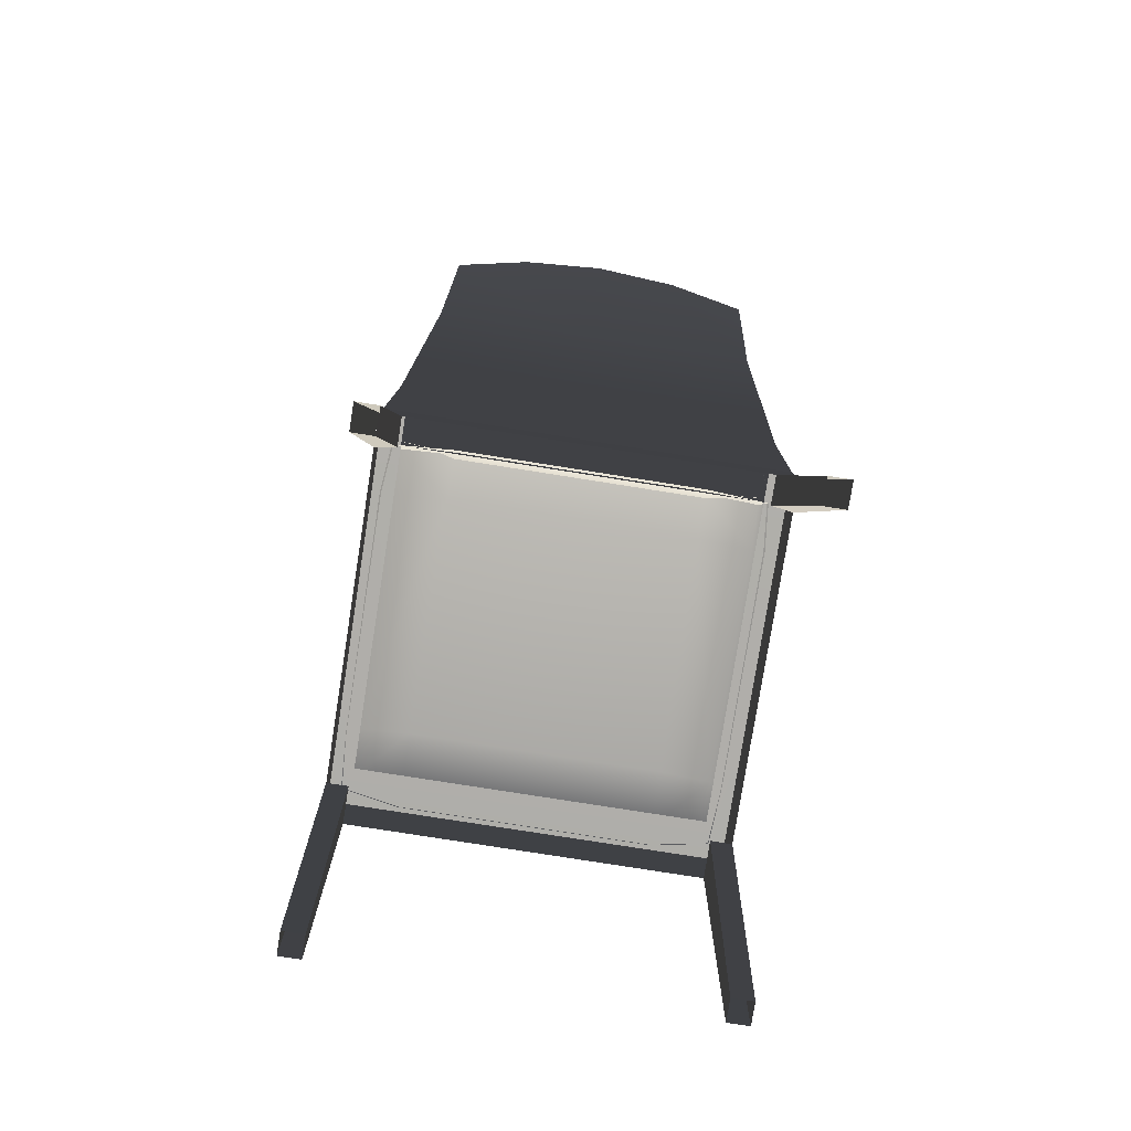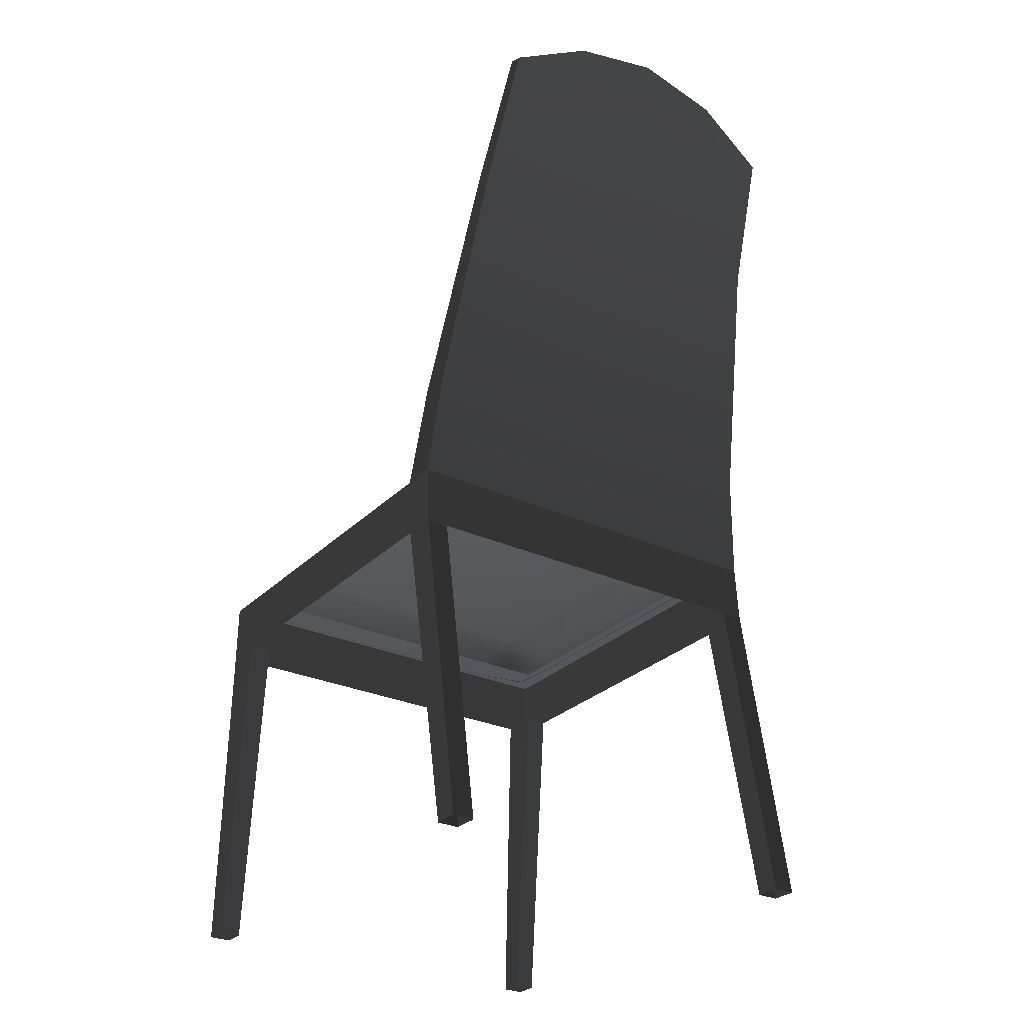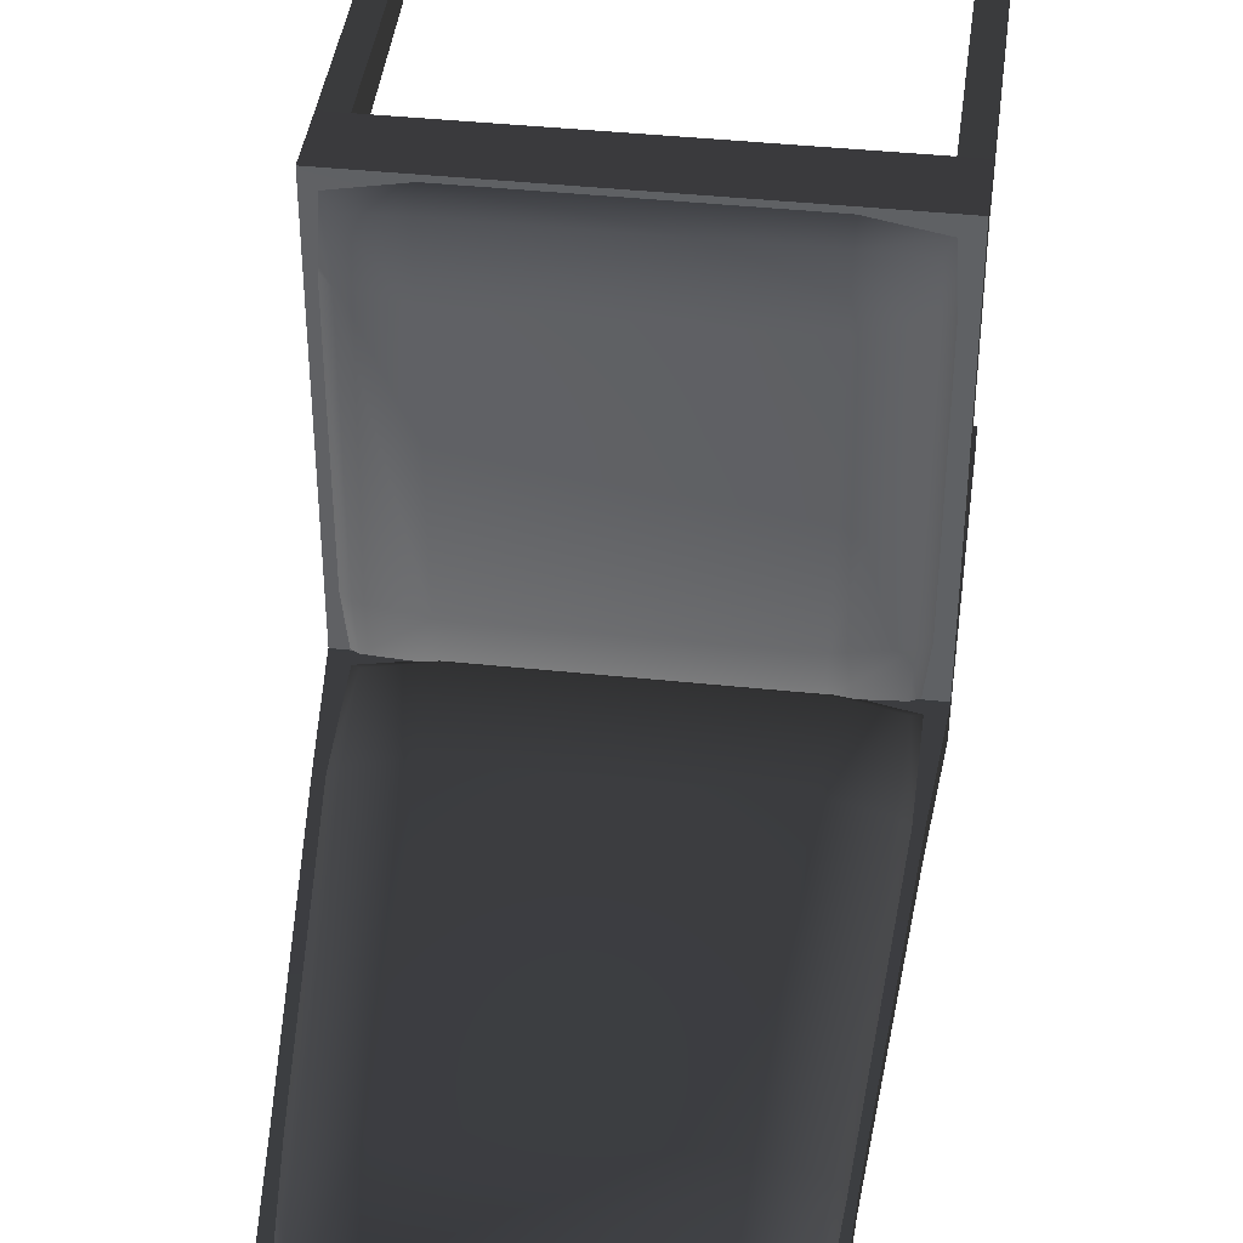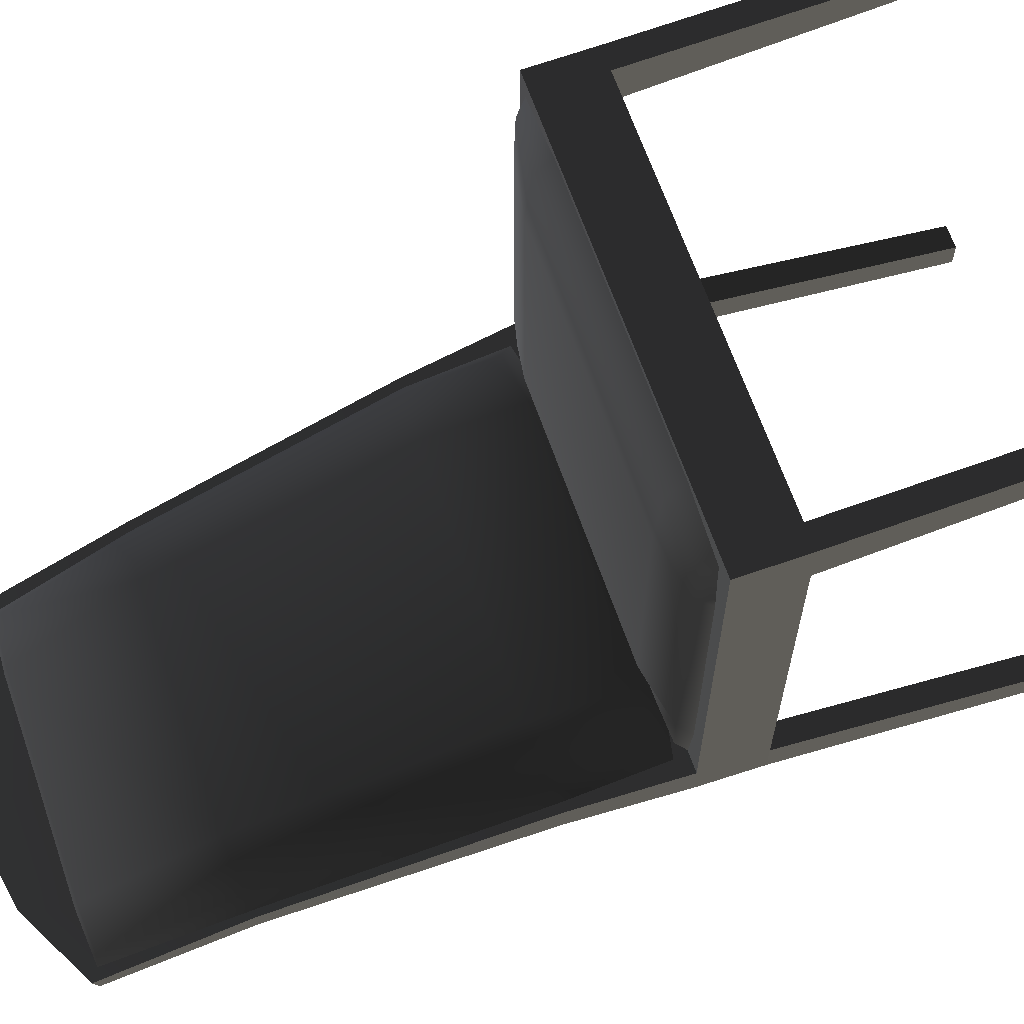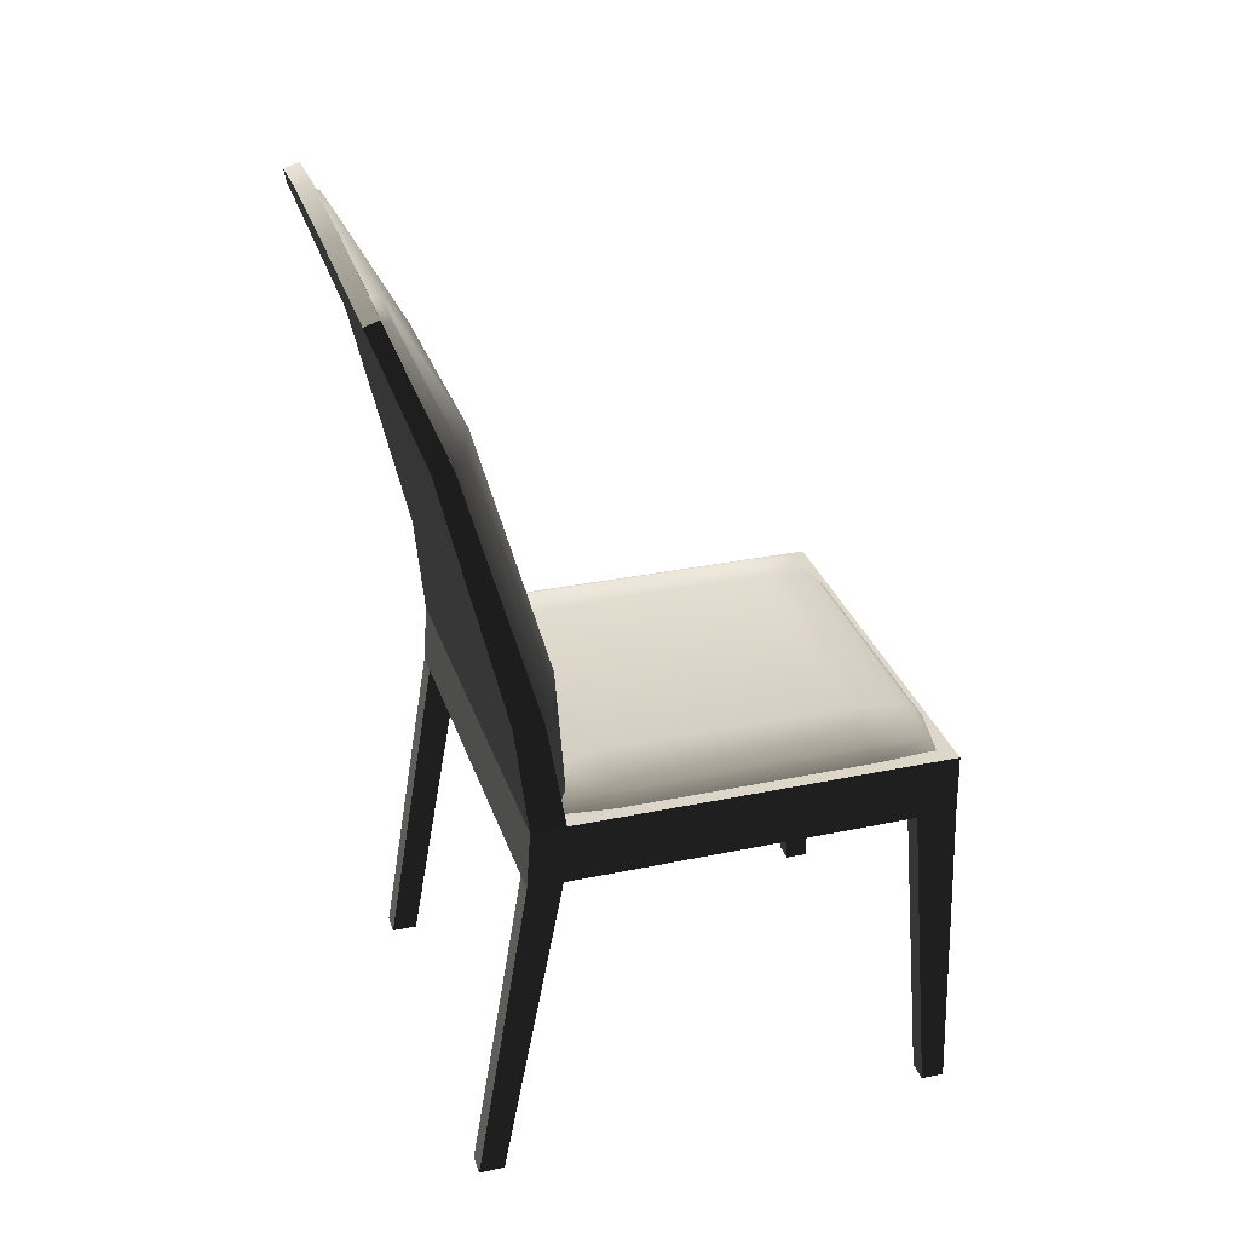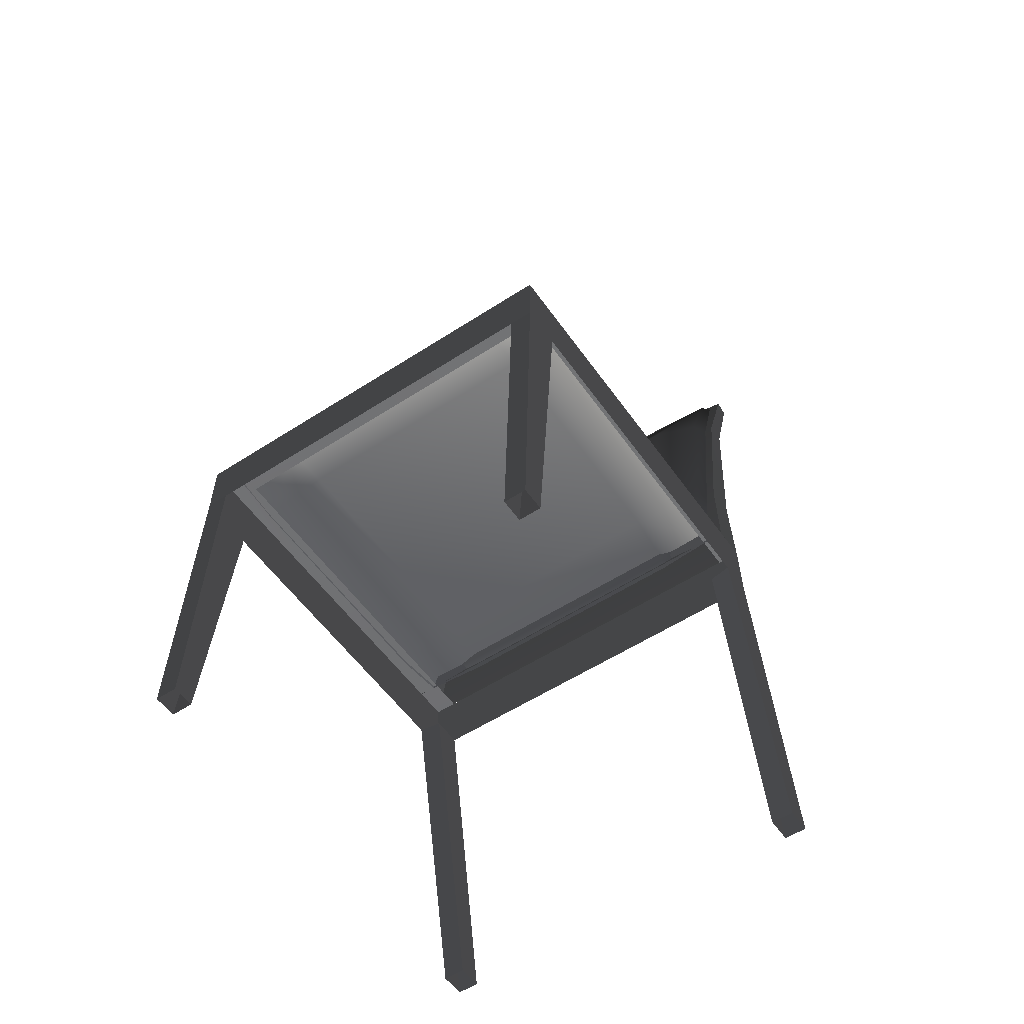
<metadata>
{"format":"obj","ext":"obj","renderer":"f3d","projection":"perspective","resolution":1024,"background":"white","views":[{"elev":-78.2,"azim":171.0,"up":"+Y"},{"elev":-28.2,"azim":145.3,"up":"+Y"},{"elev":40.3,"azim":-172.5,"up":"+Z"},{"elev":65.8,"azim":-109.3,"up":"+Z"},{"elev":30.7,"azim":-106.9,"up":"+Y"},{"elev":-55.2,"azim":34.5,"up":"+Y"}]}
</metadata>
<code>
v 0.2109 0.4737 -0.2445
v 0.2385 0.4737 -0.2445
v 0.2383 0.4728 0.2583
v 0.2109 0.4737 0.2108
v -0.2363 0.4737 0.2108
v -0.2636 0.4728 0.2583
v -0.2363 0.4737 -0.2445
v -0.2638 0.4737 -0.2445
v 0.2383 0.4728 0.2583
v 0.2385 0.4737 -0.2445
v 0.2385 0.3999 -0.2494
v 0.2384 0.3997 0.2592
v 0.2384 0.3997 0.2592
v -0.2638 0.3997 0.2592
v -0.2636 0.4728 0.2583
v 0.2383 0.4728 0.2583
v -0.2638 0.3999 -0.2494
v -0.2638 0.4737 -0.2445
v -0.2636 0.4728 0.2583
v -0.2638 0.3997 0.2592
v -0.2638 0.3999 -0.2494
v -0.2363 0.3999 -0.2494
v -0.2363 0.4737 -0.2445
v -0.2638 0.4737 -0.2445
v 0.2109 0.4737 -0.2445
v 0.2109 0.3999 -0.2494
v 0.2385 0.4737 -0.2445
v 0.2385 0.3999 -0.2494
v 0.1952 1.068 -0.368
v 0.2044 0.9015 -0.3033
v -0.01177 0.9015 -0.3033
v 0.09781 1.118 -0.3846
v -0.01083 1.136 -0.3908
v -0.01416 0.6021 -0.2223
v 0.2278 0.6021 -0.2223
v -0.01526 0.4734 -0.2029
v 0.2386 0.4734 -0.2029
v -0.1212 1.118 -0.3846
v -0.2298 0.9015 -0.3033
v -0.2205 1.068 -0.368
v -0.2532 0.6021 -0.2223
v -0.264 0.4734 -0.2029
v 0.2044 0.9015 -0.3033
v 0.1952 1.068 -0.368
v 0.1952 1.062 -0.3853
v 0.2044 0.9015 -0.3276
v 0.2278 0.6021 -0.2223
v 0.2278 0.6021 -0.258
v 0.2386 0.4734 -0.2029
v 0.2385 0.4737 -0.2445
v -0.2205 1.068 -0.368
v -0.2205 1.062 -0.3853
v -0.1212 1.112 -0.4019
v -0.1212 1.118 -0.3846
v -0.01083 1.136 -0.3908
v -0.01083 1.13 -0.4081
v 0.09781 1.118 -0.3846
v 0.0978 1.112 -0.4019
v 0.1952 1.068 -0.368
v 0.1952 1.062 -0.3853
v -0.01177 0.9015 -0.3276
v 0.2044 0.9015 -0.3276
v 0.1952 1.062 -0.3853
v 0.0978 1.112 -0.4019
v -0.01083 1.13 -0.4081
v -0.1212 1.112 -0.4019
v -0.2298 0.9015 -0.3276
v -0.01416 0.6021 -0.258
v -0.2532 0.6021 -0.258
v -0.2205 1.062 -0.3853
v 0.2278 0.6021 -0.258
v -0.01524 0.4737 -0.2445
v 0.2385 0.4737 -0.2445
v -0.2638 0.4737 -0.2445
v -0.2298 0.9015 -0.3276
v -0.2205 1.062 -0.3853
v -0.2205 1.068 -0.368
v -0.2298 0.9015 -0.3033
v -0.2532 0.6021 -0.258
v -0.2532 0.6021 -0.2223
v -0.264 0.4734 -0.2029
v -0.2638 0.4737 -0.2445
v -0.264 0.4003 -0.2078
v -0.2636 -0.0002593 -0.2848
v -0.2636 -0.0002584 -0.3156
v -0.2638 0.3999 -0.2494
v -0.2638 0.3999 -0.2494
v -0.2636 -0.0002584 -0.3156
v -0.237 -0.0002681 -0.3156
v -0.2363 0.3999 -0.249
v -0.2363 0.4001 -0.2121
v -0.2363 0.3999 -0.249
v -0.237 -0.0002681 -0.3156
v -0.237 -0.0002704 -0.2847
v -0.237 -0.0002704 -0.2847
v -0.2636 -0.0002593 -0.2848
v -0.264 0.4003 -0.2078
v -0.2363 0.4001 -0.2121
v 0.2384 0.0001122 -0.3157
v 0.2384 0.0001111 -0.2846
v 0.2386 0.4003 -0.2078
v 0.2385 0.3999 -0.2494
v 0.2115 9.771e-05 -0.3157
v 0.2384 0.0001122 -0.3157
v 0.2385 0.3999 -0.2494
v 0.2109 0.3999 -0.249
v 0.2115 9.771e-05 -0.3157
v 0.2109 0.3999 -0.249
v 0.2109 0.4001 -0.2121
v 0.2115 9.432e-05 -0.2845
v 0.2386 0.4003 -0.2078
v 0.2384 0.0001111 -0.2846
v 0.2115 9.432e-05 -0.2845
v 0.2109 0.4001 -0.2121
v -0.2638 0.3997 0.2592
v -0.2366 0.4001 0.2594
v -0.237 -0.0001326 0.2729
v -0.2636 -0.0001326 0.2729
v -0.264 0.4002 0.2107
v -0.2638 0.3997 0.2592
v -0.2636 -0.0001326 0.2729
v -0.2636 -2.19e-07 0.2448
v -0.2363 0.4001 0.2104
v -0.264 0.4002 0.2107
v -0.2636 -2.19e-07 0.2448
v -0.237 -2.19e-07 0.2448
v -0.2366 0.4001 0.2594
v -0.2363 0.4001 0.2104
v -0.237 -2.19e-07 0.2448
v -0.237 -0.0001326 0.2729
v 0.2117 -0.0001326 0.2729
v 0.2113 0.4001 0.2594
v 0.2384 0.3997 0.2592
v 0.2383 -0.0001326 0.2729
v 0.2383 -0.0001326 0.2729
v 0.2384 0.3997 0.2592
v 0.2386 0.4002 0.2108
v 0.2383 -2.19e-07 0.2448
v 0.2383 -2.19e-07 0.2448
v 0.2386 0.4002 0.2108
v 0.2109 0.4001 0.2104
v 0.2117 -2.19e-07 0.2448
v 0.2117 -2.19e-07 0.2448
v 0.2109 0.4001 0.2104
v 0.2113 0.4001 0.2594
v 0.2117 -0.0001326 0.2729
v 0.1258 0.9087 -0.2705
v 0.1414 0.6109 -0.189
v -0.1679 0.6109 -0.189
v -0.1524 0.9087 -0.2705
v -0.2099 0.9046 -0.2879
v -0.2294 0.6065 -0.2074
v -0.1453 1.059 -0.3515
v -0.2 1.056 -0.3526
v 0.1143 1.059 -0.3515
v -0.2335 0.502 -0.1958
v -0.1713 0.4968 -0.1875
v -0.2443 0.4879 -0.206
v -0.1713 0.475 -0.2029
v -0.1452 1.064 -0.3669
v -0.2094 1.059 -0.3657
v -0.2222 0.9011 -0.303
v -0.243 0.6021 -0.2223
v 0.1142 1.064 -0.3669
v 0.1448 0.4968 -0.1875
v 0.1448 0.475 -0.2029
v 0.2069 0.502 -0.1958
v 0.2177 0.4879 -0.206
v 0.1809 1.059 -0.3657
v 0.1715 1.056 -0.3526
v 0.1814 0.9046 -0.2879
v 0.2028 0.6065 -0.2074
v 0.1937 0.9011 -0.303
v 0.2165 0.6021 -0.2223
v -0.2334 0.4871 0.1626
v -0.2478 0.4726 0.1664
v -0.2482 0.4719 -0.1424
v -0.2339 0.4866 -0.1395
v -0.167 0.4992 -0.141
v -0.1654 0.4858 -0.1995
v 0.1453 0.4858 -0.1995
v 0.147 0.4992 -0.141
v -0.2308 0.4841 -0.1969
v -0.1699 0.4995 0.1627
v -0.2328 0.4856 0.2275
v -0.2437 0.4724 0.2389
v -0.1699 0.4925 0.2345
v -0.1699 0.4725 0.2521
v -0.242 0.4719 -0.2026
v 0.1498 0.4925 0.2345
v 0.1498 0.4995 0.1627
v 0.1498 0.4725 0.2521
v 0.2108 0.4841 -0.1969
v 0.2139 0.4866 -0.1395
v 0.2127 0.4856 0.2275
v 0.2236 0.4724 0.2389
v 0.2134 0.4871 0.1626
v 0.2278 0.4726 0.1664
v 0.2282 0.4719 -0.1424
v 0.2219 0.4719 -0.2026
v -0.2308 0.4841 -0.1969
v -0.242 0.4719 -0.2026
v -0.1652 0.4719 -0.2077
v -0.1654 0.4858 -0.1995
v 0.1452 0.4719 -0.2077
v 0.1453 0.4858 -0.1995
v 0.2219 0.4719 -0.2026
v 0.2108 0.4841 -0.1969
g Dining_Chair012_1887_109
f 1 3 2
f 1 4 3
f 3 4 5
f 3 5 6
f 6 5 7
f 6 7 8
f 9 11 10
f 9 12 11
f 13 15 14
f 13 16 15
f 17 19 18
f 17 20 19
f 21 23 22
f 21 24 23
f 22 23 25
f 22 25 26
f 26 25 27
f 26 27 28
f 29 31 30
f 31 29 32
f 31 32 33
f 30 31 34
f 30 34 35
f 35 34 36
f 35 36 37
f 38 31 33
f 31 38 39
f 39 34 31
f 39 38 40
f 39 41 34
f 41 36 34
f 41 42 36
f 43 45 44
f 43 46 45
f 46 43 47
f 46 47 48
f 48 47 49
f 48 49 50
f 51 53 52
f 51 54 53
f 55 53 54
f 55 56 53
f 57 56 55
f 57 58 56
f 59 58 57
f 59 60 58
f 61 63 62
f 63 61 64
f 64 61 65
f 61 66 65
f 66 61 67
f 67 61 68
f 62 68 61
f 67 68 69
f 66 67 70
f 62 71 68
f 72 68 71
f 72 69 68
f 72 71 73
f 72 74 69
f 75 77 76
f 75 78 77
f 78 75 79
f 78 79 80
f 81 80 79
f 81 79 82
f 83 85 84
f 83 86 85
f 87 89 88
f 87 90 89
f 91 93 92
f 91 94 93
f 95 97 96
f 95 98 97
f 99 101 100
f 99 102 101
f 103 105 104
f 103 106 105
f 107 109 108
f 107 110 109
f 111 113 112
f 111 114 113
f 115 117 116
f 115 118 117
f 119 121 120
f 119 122 121
f 123 125 124
f 123 126 125
f 127 129 128
f 127 130 129
f 131 133 132
f 131 134 133
f 135 137 136
f 135 138 137
f 139 141 140
f 139 142 141
f 143 145 144
f 143 146 145
f 147 149 148
f 147 150 149
f 151 149 150
f 151 152 149
f 151 150 153
f 151 153 154
f 155 150 147
f 155 153 150
f 149 152 156
f 149 156 157
f 157 156 158
f 157 158 159
f 154 153 160
f 154 160 161
f 161 151 154
f 162 152 151
f 161 162 151
f 162 163 152
f 163 156 152
f 163 158 156
f 164 153 155
f 164 160 153
f 149 157 165
f 159 165 157
f 159 166 165
f 166 167 165
f 166 168 167
f 169 164 155
f 169 155 170
f 170 155 147
f 170 147 171
f 169 170 171
f 147 172 171
f 147 148 172
f 148 167 172
f 148 165 167
f 149 165 148
f 173 171 172
f 169 171 173
f 173 172 174
f 174 167 168
f 174 172 167
f 175 177 176
f 175 178 177
f 179 178 175
f 178 179 180
f 181 180 179
f 181 179 182
f 178 180 183
f 179 175 184
f 182 179 184
f 185 175 176
f 185 176 186
f 187 185 186
f 187 175 185
f 187 184 175
f 187 186 188
f 178 189 177
f 178 183 189
f 190 184 187
f 188 190 187
f 190 191 184
f 182 184 191
f 188 192 190
f 193 181 182
f 193 182 194
f 192 195 190
f 195 191 190
f 192 196 195
f 197 182 191
f 197 194 182
f 197 195 196
f 195 197 191
f 198 194 197
f 197 196 198
f 198 199 194
f 199 193 194
f 199 200 193
f 201 203 202
f 201 204 203
f 205 203 204
f 205 204 206
f 207 205 206
f 207 206 208

</code>
